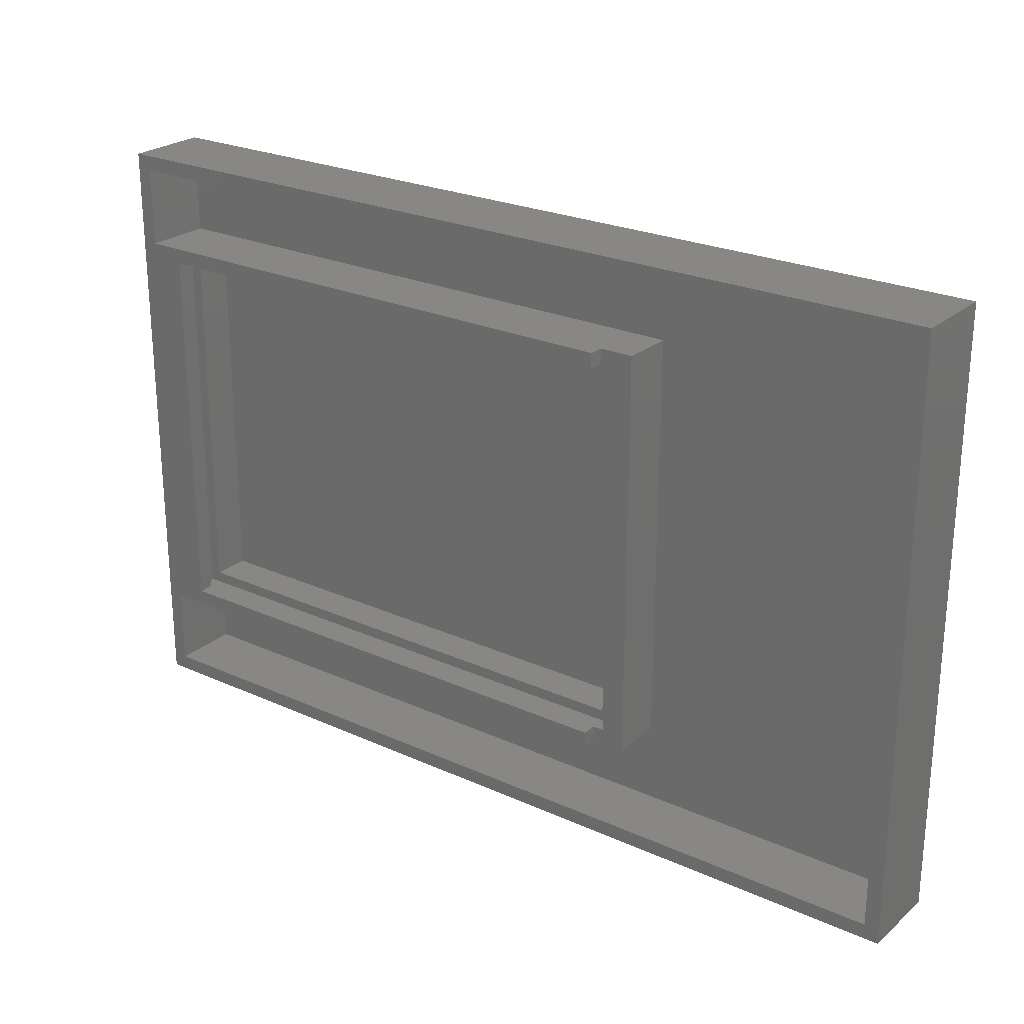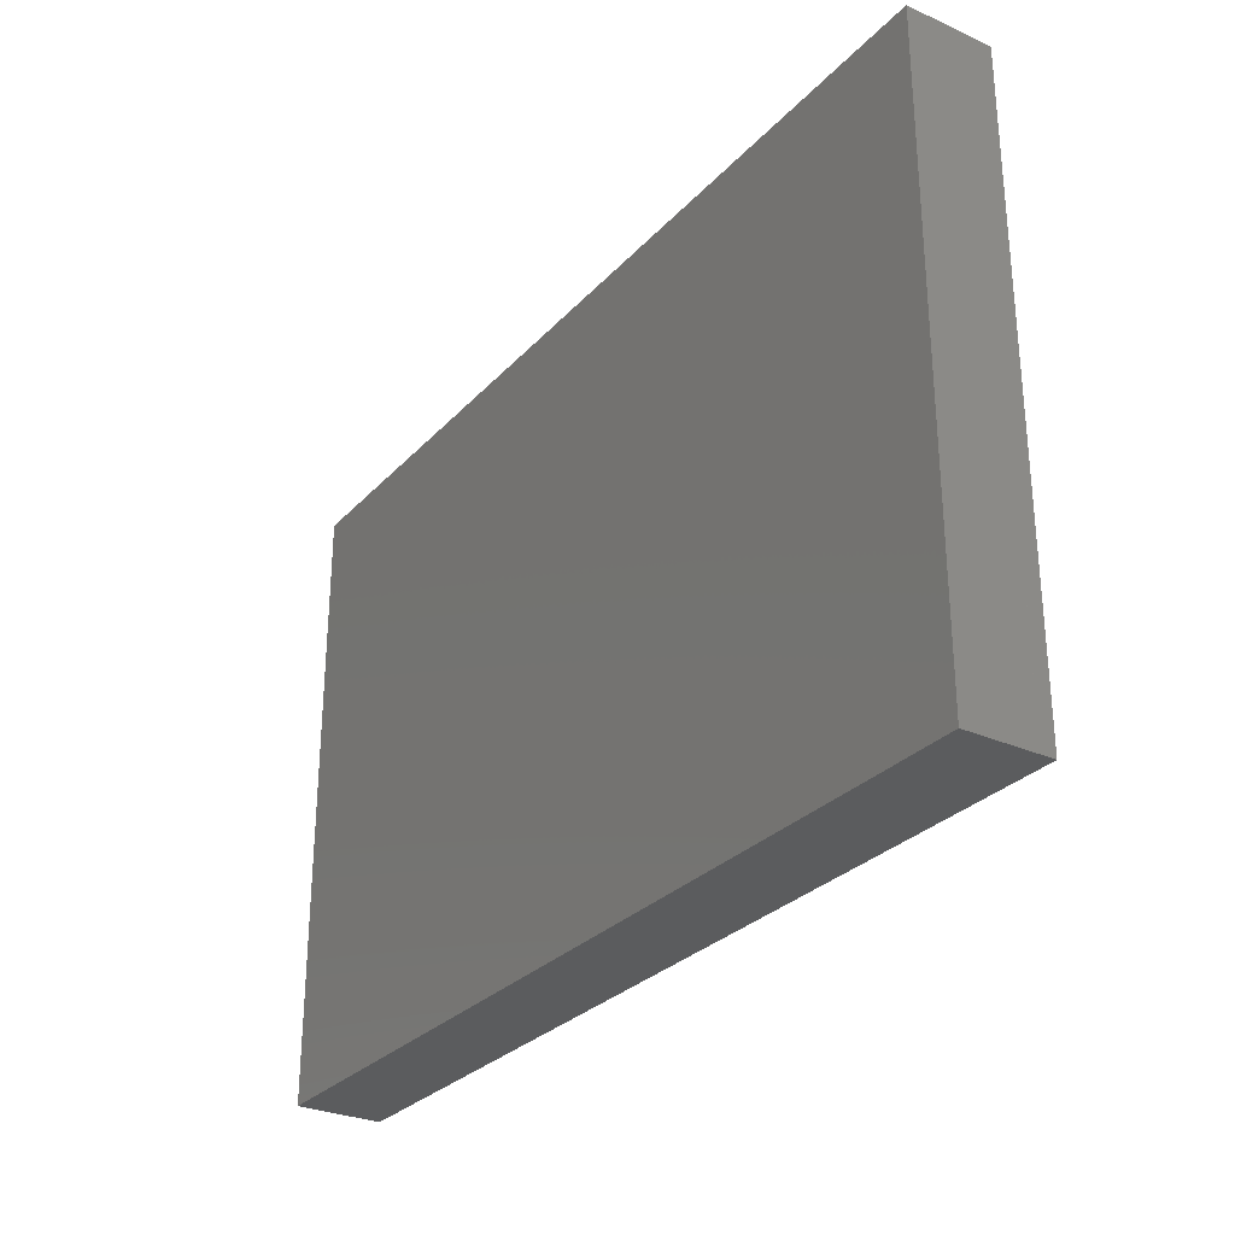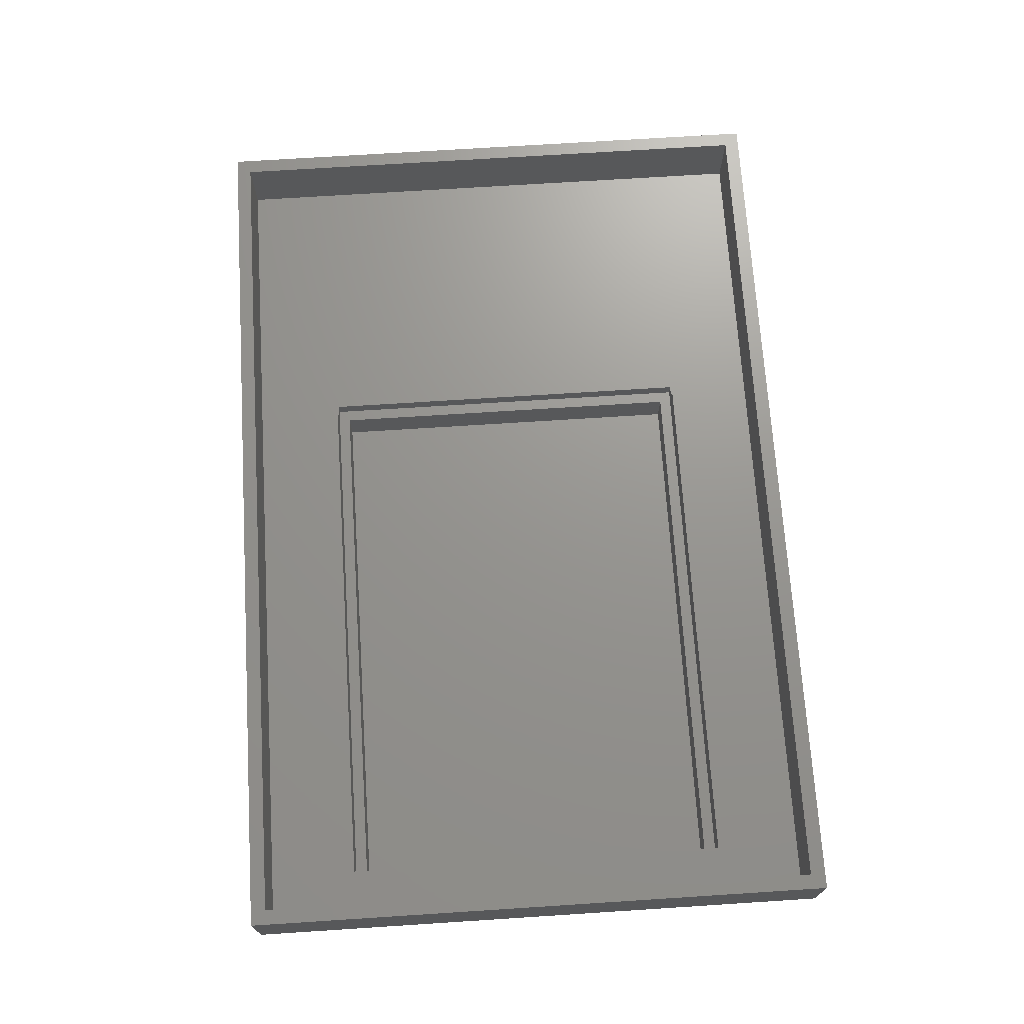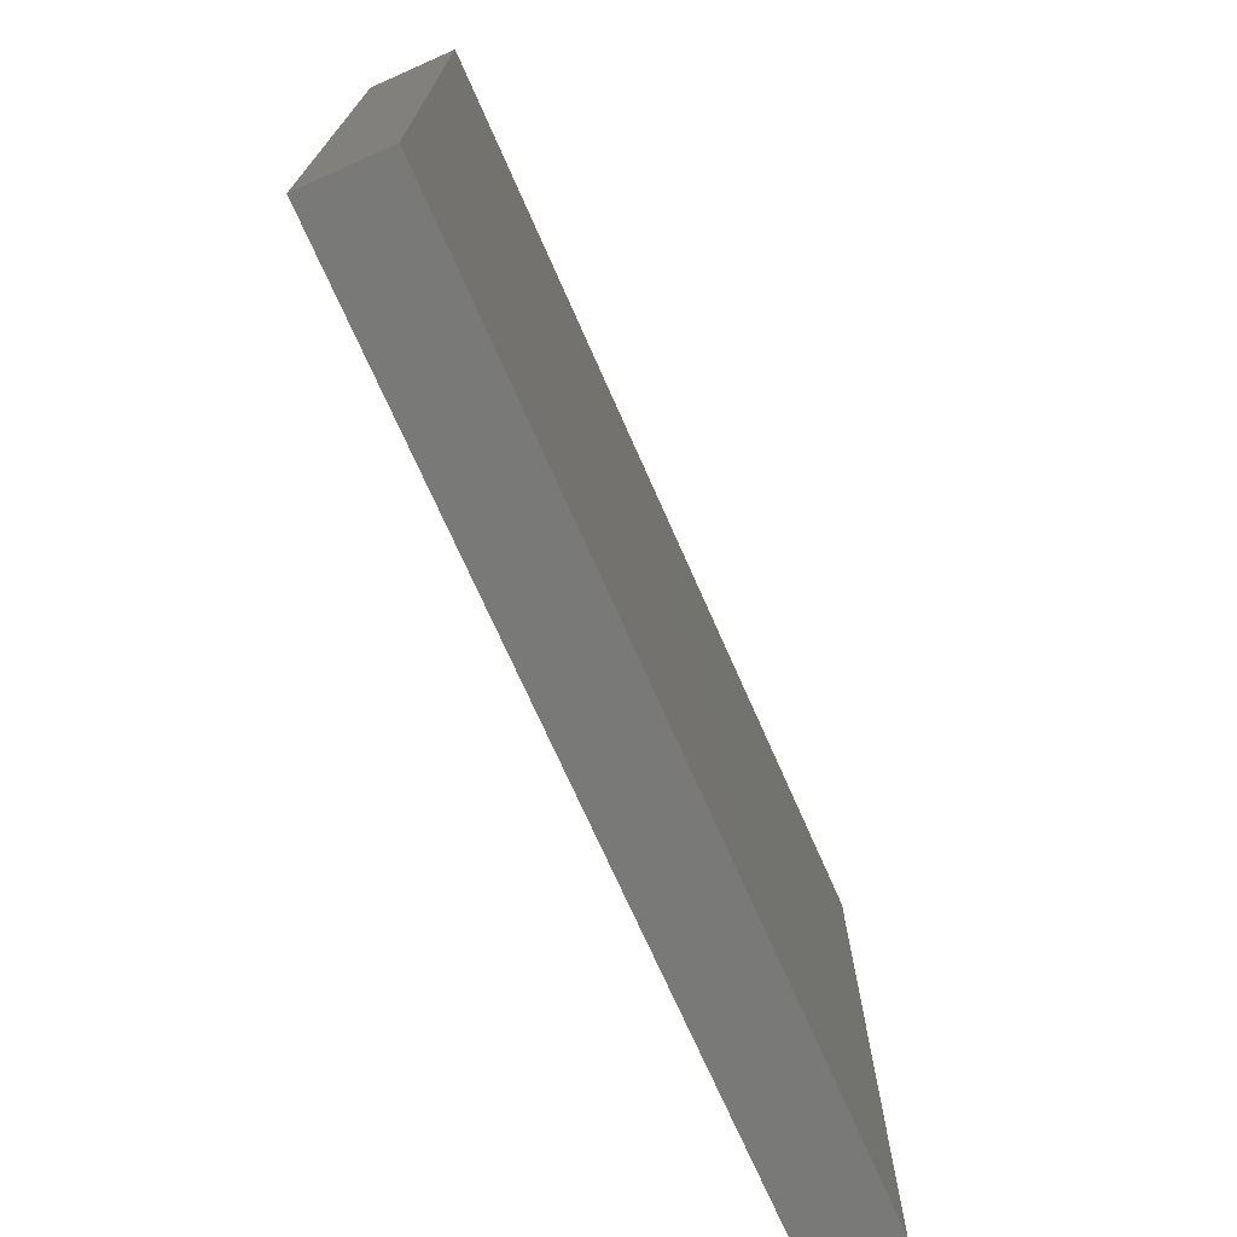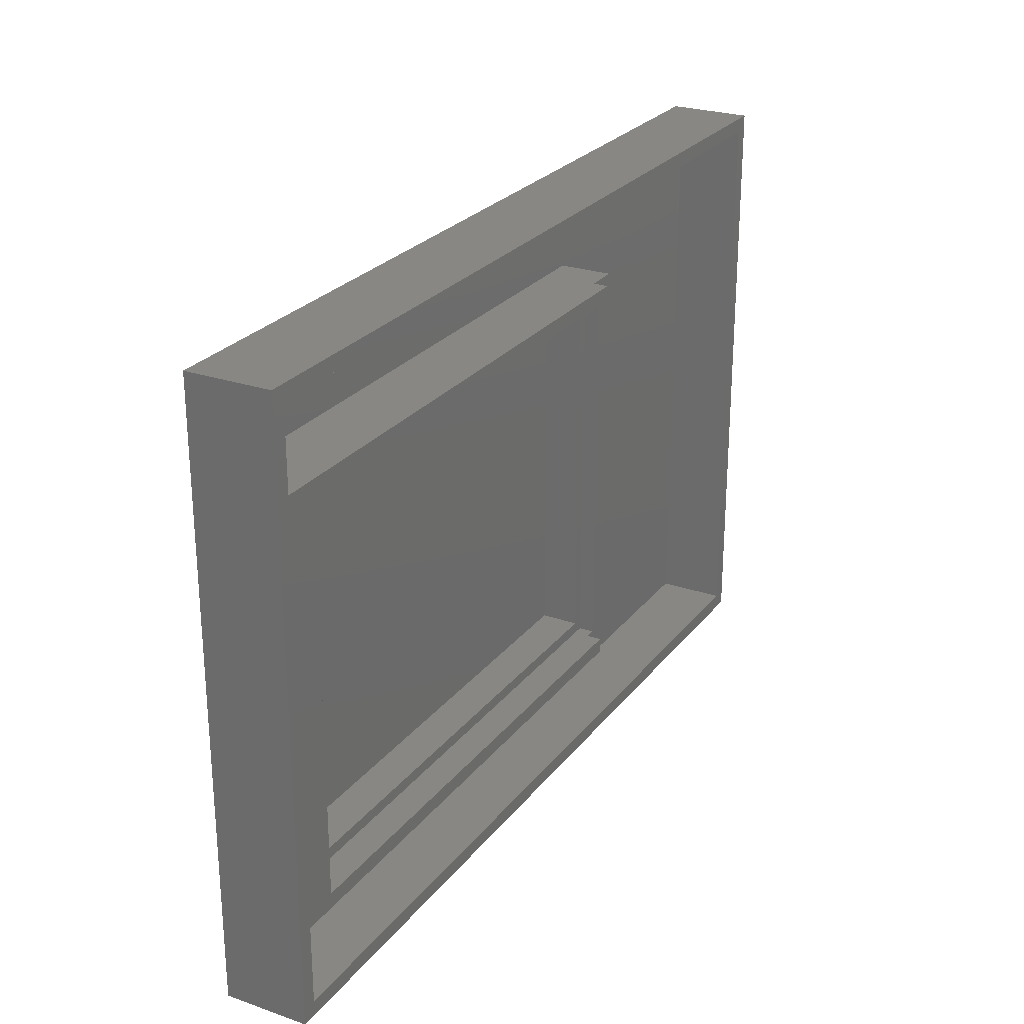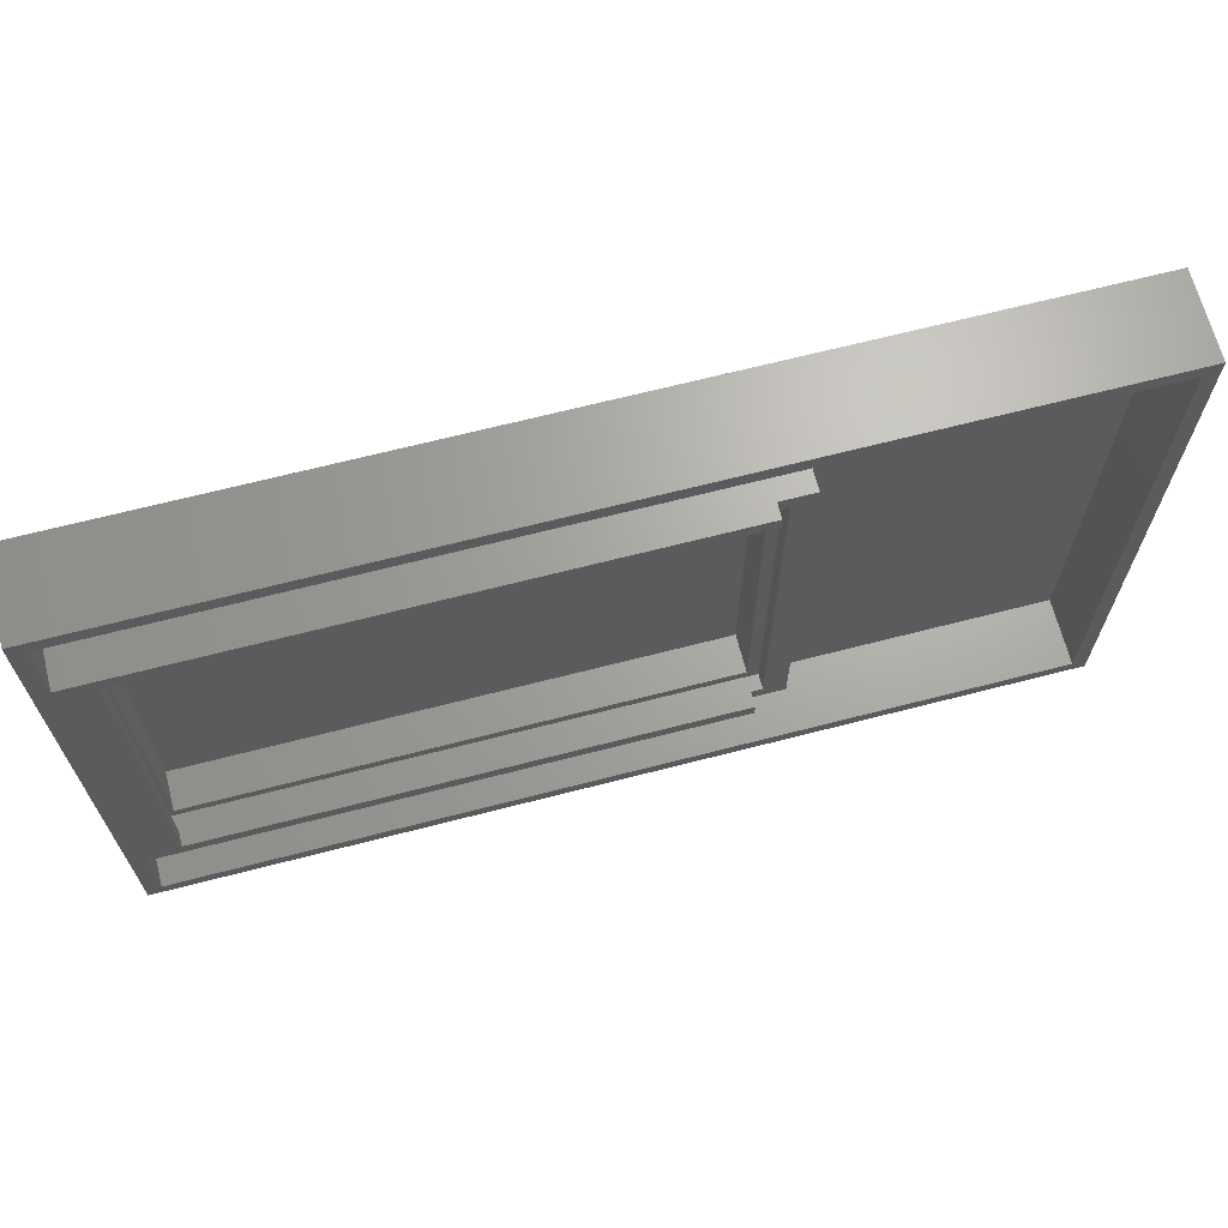
<metadata>
{"format":"stl","ext":"stl","renderer":"f3d","projection":"perspective","resolution":1024,"background":"white","views":[{"elev":24.6,"azim":36.5,"up":"+Y"},{"elev":-29.0,"azim":-123.6,"up":"+Y"},{"elev":70.7,"azim":-93.7,"up":"+Z"},{"elev":-71.7,"azim":113.8,"up":"+Y"},{"elev":25.6,"azim":-61.1,"up":"+Y"},{"elev":67.2,"azim":-14.5,"up":"+Y"}]}
</metadata>
<code>
# stl→obj: 62 verts, 120 faces
v 120 80 0
v 0 0 0
v 0 80 0
v 120 0 0
v 6.5 12.5 11
v 76 14.5 11
v 6.5 14.5 11
v 76 12.5 11
v 2 12.5 2
v 2 2 11
v 2 2 2
v 2 12.5 11
v 2 78 2
v 2 67.5 11
v 2 67.5 2
v 2 78 11
v 118 78 11
v 118 78 2
v 118 2 2
v 118 2 11
v 76 14.5 9
v 76 12.5 9
v 5 14.5 9
v 6.5 14.5 7
v 5 14.5 7
v 6.5 14.5 9
v 6.5 12.5 2
v 76 12.5 2
v 80.5 12.5 2
v 80.5 67.5 2
v 6.5 67.5 2
v 76 67.5 2
v 5 65.5 7
v 5 65.5 9
v 77.5 14.5 7
v 76 14.5 7
v 77.5 14.5 9
v 6.5 67.5 11
v 6.5 65.5 11
v 0 0 11
v 0 80 11
v 120 0 11
v 120 80 11
v 80.5 12.5 9
v 80.5 67.5 9
v 6.5 65.5 7
v 6.5 16 7
v 6.5 64 7
v 6.5 65.5 9
v 77.5 65.5 9
v 76 67.5 9
v 76 65.5 9
v 76 64 7
v 6.5 64 2
v 76 64 2
v 76 67.5 11
v 6.5 16 2
v 76 65.5 11
v 76 16 2
v 76 16 7
v 76 65.5 7
v 77.5 65.5 7
f 1 2 3
f 2 1 4
f 5 6 7
f 6 5 8
f 9 10 11
f 10 9 12
f 13 14 15
f 14 13 16
f 17 13 18
f 13 17 16
f 17 19 20
f 19 17 18
f 10 19 11
f 19 10 20
f 21 8 22
f 8 21 6
f 23 24 25
f 24 23 26
f 19 9 11
f 9 19 27
f 27 19 28
f 28 19 29
f 29 19 30
f 15 18 13
f 18 15 31
f 18 31 32
f 18 32 30
f 18 30 19
f 33 23 25
f 23 33 34
f 21 35 36
f 35 21 37
f 5 14 12
f 14 5 38
f 38 5 39
f 39 5 7
f 14 16 12
f 40 10 41
f 10 40 42
f 10 42 20
f 20 42 17
f 41 16 43
f 16 41 10
f 16 10 12
f 43 16 17
f 43 17 42
f 5 9 27
f 9 5 12
f 44 28 29
f 28 44 22
f 30 44 29
f 44 30 45
f 24 33 25
f 33 24 46
f 46 24 47
f 46 47 48
f 49 7 26
f 7 49 39
f 14 31 15
f 31 14 38
f 44 21 22
f 21 44 37
f 37 44 50
f 50 51 52
f 51 50 45
f 45 50 44
f 53 54 55
f 54 53 48
f 31 51 32
f 51 31 38
f 51 38 56
f 54 47 57
f 47 54 48
f 39 56 38
f 56 39 58
f 51 58 52
f 58 51 56
f 53 59 60
f 59 53 55
f 24 21 36
f 21 24 26
f 21 26 6
f 6 26 7
f 53 46 48
f 46 53 61
f 35 60 36
f 60 35 53
f 53 35 61
f 61 35 62
f 59 54 57
f 54 59 55
f 50 61 62
f 61 50 52
f 41 2 40
f 2 41 3
f 1 42 4
f 42 1 43
f 41 1 3
f 1 41 43
f 49 23 34
f 23 49 26
f 42 2 4
f 2 42 40
f 49 33 46
f 33 49 34
f 51 30 32
f 30 51 45
f 50 35 37
f 35 50 62
f 36 47 24
f 47 36 60
f 47 59 57
f 59 47 60
f 22 27 28
f 27 22 5
f 5 22 8
f 52 46 61
f 46 52 49
f 49 52 58
f 49 58 39

</code>
